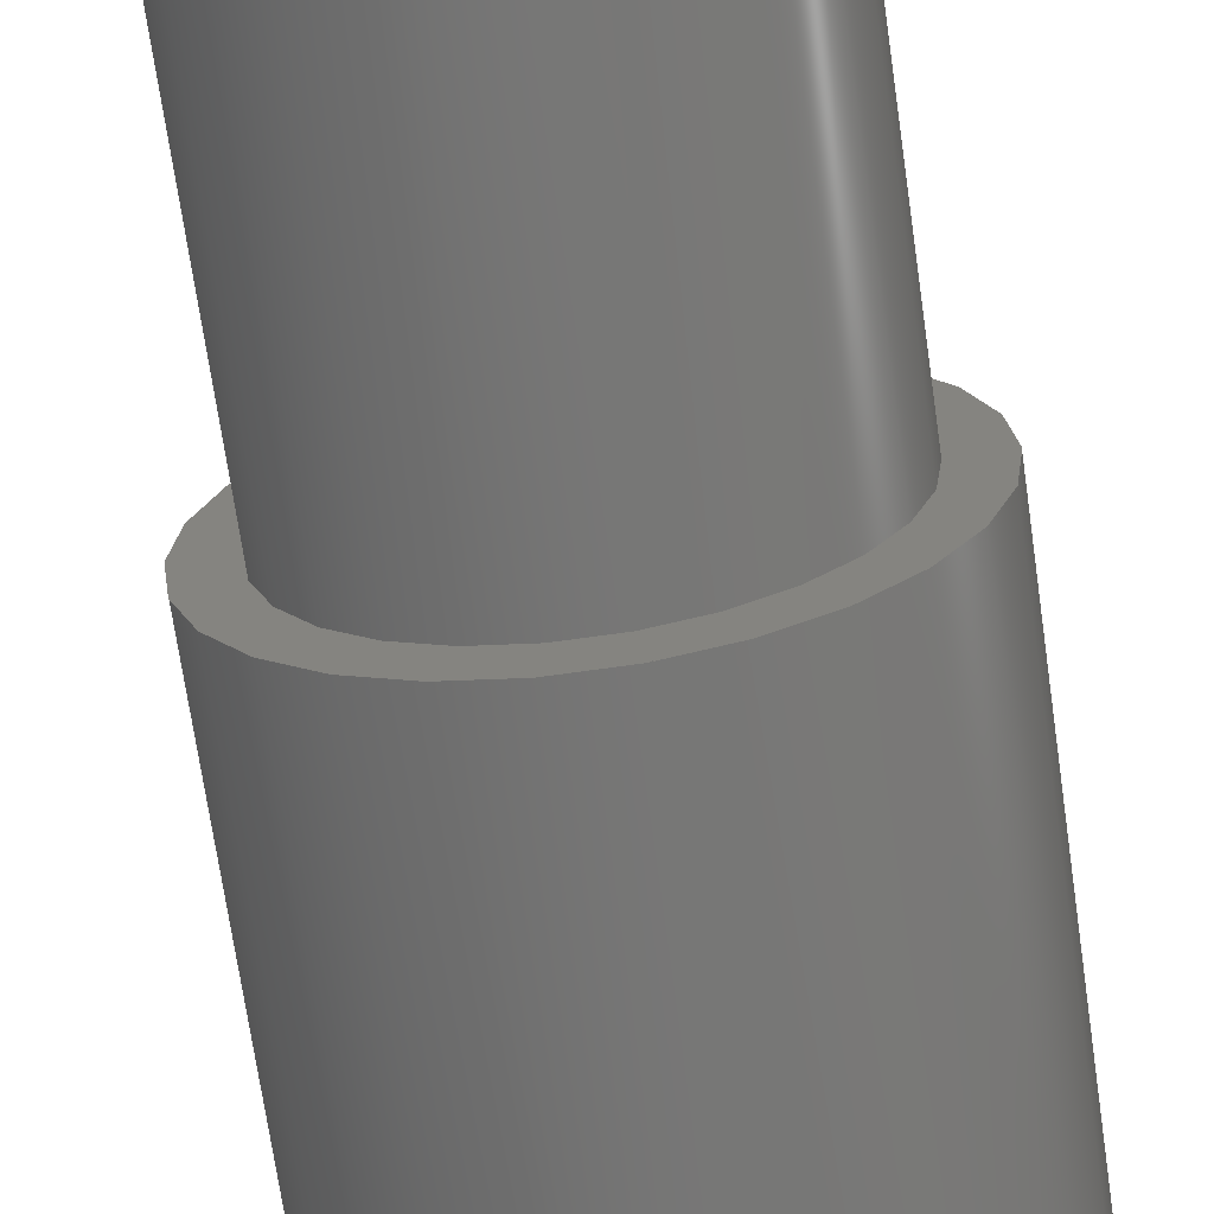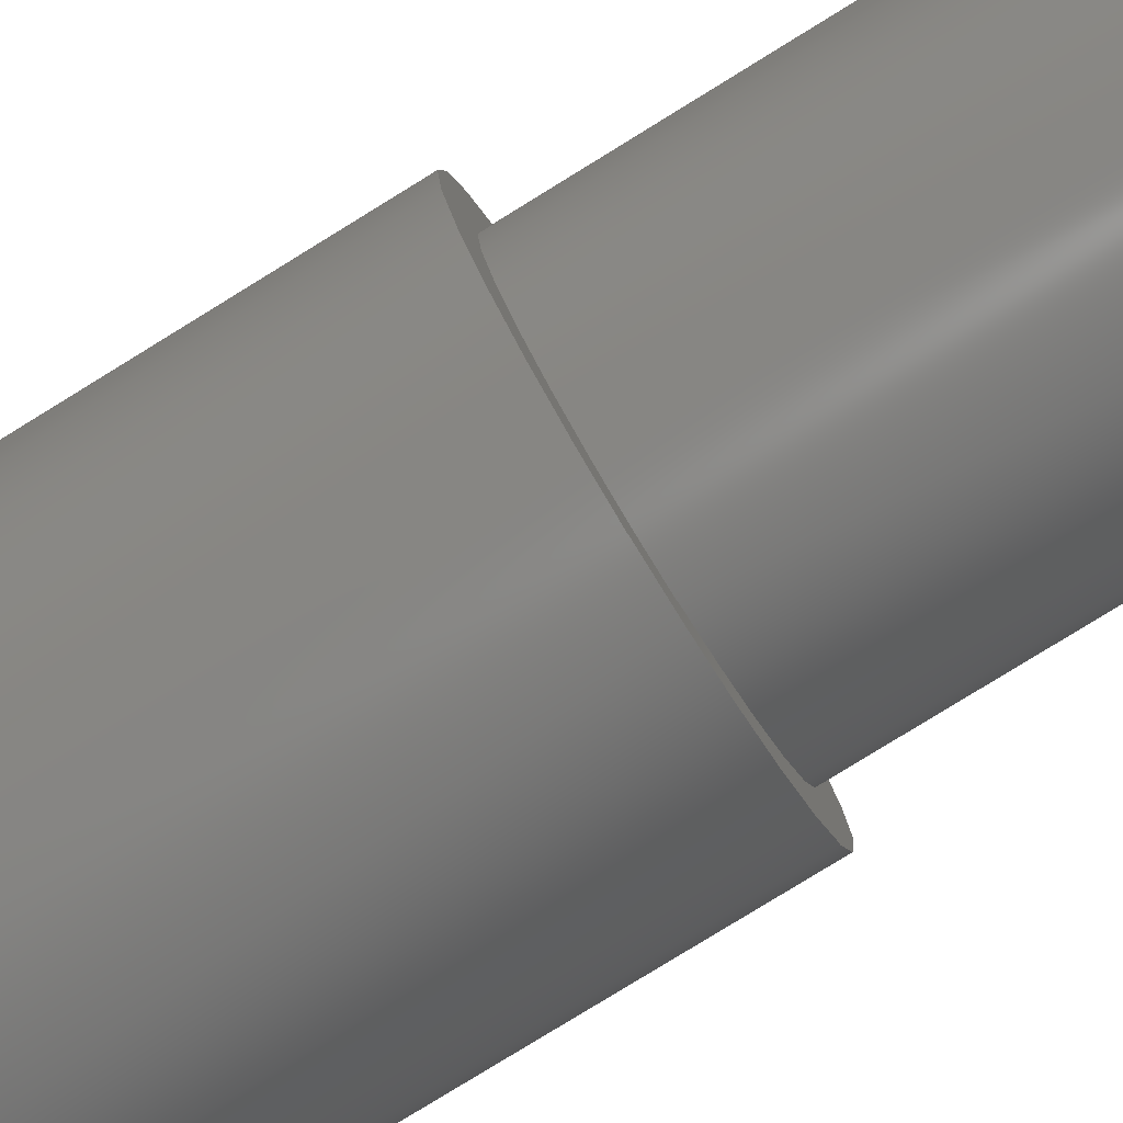
<metadata>
{"format":"step","ext":"step","renderer":"f3d","projection":"perspective","resolution":1024,"background":"white","views":[{"elev":-68.2,"azim":8.1,"up":"+Y"},{"elev":-80.0,"azim":-58.4,"up":"+Y"}]}
</metadata>
<code>
ISO-10303-21;
DATA;
#1=MECHANICAL_DESIGN_GEOMETRIC_PRESENTATION_REPRESENTATION('',(#4),#362);
#2=SHAPE_REPRESENTATION_RELATIONSHIP('SRR','None',#372,#3);
#3=ADVANCED_BREP_SHAPE_REPRESENTATION('',(#5),#361);
#4=STYLED_ITEM('',(#381),#5);
#5=MANIFOLD_SOLID_BREP('NONE',#184);
#6=FACE_BOUND('',#29,.T.);
#7=FACE_BOUND('',#31,.T.);
#8=FACE_BOUND('',#35,.T.);
#9=FACE_BOUND('',#37,.T.);
#10=PLANE('',#212);
#11=PLANE('',#215);
#12=PLANE('',#224);
#13=PLANE('',#227);
#14=CONICAL_SURFACE('',#209,1,0.7854);
#15=CONICAL_SURFACE('',#233,1,0.7854);
#16=FACE_OUTER_BOUND('',#26,.T.);
#17=FACE_OUTER_BOUND('',#27,.T.);
#18=FACE_OUTER_BOUND('',#28,.T.);
#19=FACE_OUTER_BOUND('',#30,.T.);
#20=FACE_OUTER_BOUND('',#32,.T.);
#21=FACE_OUTER_BOUND('',#33,.T.);
#22=FACE_OUTER_BOUND('',#34,.T.);
#23=FACE_OUTER_BOUND('',#36,.T.);
#24=FACE_OUTER_BOUND('',#38,.T.);
#25=FACE_OUTER_BOUND('',#39,.T.);
#26=EDGE_LOOP('',(#118,#119,#120,#121,#122,#123));
#27=EDGE_LOOP('',(#124,#125,#126,#127,#128,#129));
#28=EDGE_LOOP('',(#130,#131));
#29=EDGE_LOOP('',(#132,#133));
#30=EDGE_LOOP('',(#134,#135));
#31=EDGE_LOOP('',(#136,#137));
#32=EDGE_LOOP('',(#138,#139,#140,#141,#142,#143));
#33=EDGE_LOOP('',(#144,#145,#146,#147,#148,#149));
#34=EDGE_LOOP('',(#150,#151));
#35=EDGE_LOOP('',(#152,#153));
#36=EDGE_LOOP('',(#154,#155));
#37=EDGE_LOOP('',(#156,#157));
#38=EDGE_LOOP('',(#158,#159,#160,#161,#162,#163));
#39=EDGE_LOOP('',(#164,#165,#166,#167,#168,#169));
#40=LINE('',#308,#46);
#41=LINE('',#315,#47);
#42=LINE('',#331,#48);
#43=LINE('',#339,#49);
#44=LINE('',#353,#50);
#45=LINE('',#358,#51);
#46=VECTOR('',#240,0.08465);
#47=VECTOR('',#249,1);
#48=VECTOR('',#268,0.0689);
#49=VECTOR('',#277,0.03543);
#50=VECTOR('',#294,0.08465);
#51=VECTOR('',#301,1);
#52=CIRCLE('',#205,0.08465);
#53=CIRCLE('',#206,0.08465);
#54=CIRCLE('',#207,0.08465);
#55=CIRCLE('',#208,0.08465);
#56=CIRCLE('',#210,0.07283);
#57=CIRCLE('',#211,0.07283);
#58=CIRCLE('',#213,0.0689);
#59=CIRCLE('',#214,0.0689);
#60=CIRCLE('',#216,0.03543);
#61=CIRCLE('',#217,0.03543);
#62=CIRCLE('',#219,0.0689);
#63=CIRCLE('',#220,0.0689);
#64=CIRCLE('',#222,0.03543);
#65=CIRCLE('',#223,0.03543);
#66=CIRCLE('',#225,0.08465);
#67=CIRCLE('',#226,0.08465);
#68=CIRCLE('',#228,0.07283);
#69=CIRCLE('',#229,0.07283);
#70=CIRCLE('',#231,0.08465);
#71=CIRCLE('',#232,0.08465);
#72=VERTEX_POINT('',#304);
#73=VERTEX_POINT('',#305);
#74=VERTEX_POINT('',#307);
#75=VERTEX_POINT('',#309);
#76=VERTEX_POINT('',#314);
#77=VERTEX_POINT('',#316);
#78=VERTEX_POINT('',#320);
#79=VERTEX_POINT('',#321);
#80=VERTEX_POINT('',#325);
#81=VERTEX_POINT('',#326);
#82=VERTEX_POINT('',#330);
#83=VERTEX_POINT('',#332);
#84=VERTEX_POINT('',#336);
#85=VERTEX_POINT('',#337);
#86=VERTEX_POINT('',#342);
#87=VERTEX_POINT('',#343);
#88=VERTEX_POINT('',#347);
#89=VERTEX_POINT('',#348);
#90=VERTEX_POINT('',#352);
#91=VERTEX_POINT('',#354);
#92=EDGE_CURVE('',#72,#73,#52,.T.);
#93=EDGE_CURVE('',#73,#74,#40,.T.);
#94=EDGE_CURVE('',#74,#75,#53,.T.);
#95=EDGE_CURVE('',#75,#74,#54,.T.);
#96=EDGE_CURVE('',#73,#72,#55,.T.);
#97=EDGE_CURVE('',#72,#76,#41,.T.);
#98=EDGE_CURVE('',#77,#76,#56,.T.);
#99=EDGE_CURVE('',#76,#77,#57,.T.);
#100=EDGE_CURVE('',#78,#79,#58,.T.);
#101=EDGE_CURVE('',#79,#78,#59,.T.);
#102=EDGE_CURVE('',#80,#81,#60,.T.);
#103=EDGE_CURVE('',#81,#80,#61,.T.);
#104=EDGE_CURVE('',#79,#82,#42,.T.);
#105=EDGE_CURVE('',#83,#82,#62,.T.);
#106=EDGE_CURVE('',#82,#83,#63,.T.);
#107=EDGE_CURVE('',#84,#85,#64,.T.);
#108=EDGE_CURVE('',#85,#81,#43,.T.);
#109=EDGE_CURVE('',#85,#84,#65,.T.);
#110=EDGE_CURVE('',#86,#87,#66,.T.);
#111=EDGE_CURVE('',#87,#86,#67,.T.);
#112=EDGE_CURVE('',#88,#89,#68,.T.);
#113=EDGE_CURVE('',#89,#88,#69,.T.);
#114=EDGE_CURVE('',#87,#90,#44,.T.);
#115=EDGE_CURVE('',#90,#91,#70,.T.);
#116=EDGE_CURVE('',#91,#90,#71,.T.);
#117=EDGE_CURVE('',#90,#89,#45,.T.);
#118=ORIENTED_EDGE('',*,*,#92,.T.);
#119=ORIENTED_EDGE('',*,*,#93,.T.);
#120=ORIENTED_EDGE('',*,*,#94,.T.);
#121=ORIENTED_EDGE('',*,*,#95,.T.);
#122=ORIENTED_EDGE('',*,*,#93,.F.);
#123=ORIENTED_EDGE('',*,*,#96,.T.);
#124=ORIENTED_EDGE('',*,*,#92,.F.);
#125=ORIENTED_EDGE('',*,*,#97,.T.);
#126=ORIENTED_EDGE('',*,*,#98,.F.);
#127=ORIENTED_EDGE('',*,*,#99,.F.);
#128=ORIENTED_EDGE('',*,*,#97,.F.);
#129=ORIENTED_EDGE('',*,*,#96,.F.);
#130=ORIENTED_EDGE('',*,*,#95,.F.);
#131=ORIENTED_EDGE('',*,*,#94,.F.);
#132=ORIENTED_EDGE('',*,*,#100,.F.);
#133=ORIENTED_EDGE('',*,*,#101,.F.);
#134=ORIENTED_EDGE('',*,*,#98,.T.);
#135=ORIENTED_EDGE('',*,*,#99,.T.);
#136=ORIENTED_EDGE('',*,*,#102,.T.);
#137=ORIENTED_EDGE('',*,*,#103,.T.);
#138=ORIENTED_EDGE('',*,*,#100,.T.);
#139=ORIENTED_EDGE('',*,*,#104,.T.);
#140=ORIENTED_EDGE('',*,*,#105,.F.);
#141=ORIENTED_EDGE('',*,*,#106,.F.);
#142=ORIENTED_EDGE('',*,*,#104,.F.);
#143=ORIENTED_EDGE('',*,*,#101,.T.);
#144=ORIENTED_EDGE('',*,*,#107,.T.);
#145=ORIENTED_EDGE('',*,*,#108,.T.);
#146=ORIENTED_EDGE('',*,*,#102,.F.);
#147=ORIENTED_EDGE('',*,*,#103,.F.);
#148=ORIENTED_EDGE('',*,*,#108,.F.);
#149=ORIENTED_EDGE('',*,*,#109,.T.);
#150=ORIENTED_EDGE('',*,*,#110,.F.);
#151=ORIENTED_EDGE('',*,*,#111,.F.);
#152=ORIENTED_EDGE('',*,*,#105,.T.);
#153=ORIENTED_EDGE('',*,*,#106,.T.);
#154=ORIENTED_EDGE('',*,*,#112,.F.);
#155=ORIENTED_EDGE('',*,*,#113,.F.);
#156=ORIENTED_EDGE('',*,*,#107,.F.);
#157=ORIENTED_EDGE('',*,*,#109,.F.);
#158=ORIENTED_EDGE('',*,*,#110,.T.);
#159=ORIENTED_EDGE('',*,*,#114,.T.);
#160=ORIENTED_EDGE('',*,*,#115,.T.);
#161=ORIENTED_EDGE('',*,*,#116,.T.);
#162=ORIENTED_EDGE('',*,*,#114,.F.);
#163=ORIENTED_EDGE('',*,*,#111,.T.);
#164=ORIENTED_EDGE('',*,*,#116,.F.);
#165=ORIENTED_EDGE('',*,*,#115,.F.);
#166=ORIENTED_EDGE('',*,*,#117,.T.);
#167=ORIENTED_EDGE('',*,*,#113,.T.);
#168=ORIENTED_EDGE('',*,*,#112,.T.);
#169=ORIENTED_EDGE('',*,*,#117,.F.);
#170=CYLINDRICAL_SURFACE('',#204,0.08465);
#171=CYLINDRICAL_SURFACE('',#218,0.0689);
#172=CYLINDRICAL_SURFACE('',#221,0.03543);
#173=CYLINDRICAL_SURFACE('',#230,0.08465);
#174=ADVANCED_FACE('',(#16),#170,.T.);
#175=ADVANCED_FACE('',(#17),#14,.T.);
#176=ADVANCED_FACE('',(#18,#6),#10,.F.);
#177=ADVANCED_FACE('',(#19,#7),#11,.T.);
#178=ADVANCED_FACE('',(#20),#171,.T.);
#179=ADVANCED_FACE('',(#21),#172,.F.);
#180=ADVANCED_FACE('',(#22,#8),#12,.T.);
#181=ADVANCED_FACE('',(#23,#9),#13,.F.);
#182=ADVANCED_FACE('',(#24),#173,.T.);
#183=ADVANCED_FACE('',(#25),#15,.T.);
#184=CLOSED_SHELL('',(#174,#175,#176,#177,#178,#179,#180,#181,#182,#183));
#185=DERIVED_UNIT_ELEMENT(#187,1);
#186=DERIVED_UNIT_ELEMENT(#366,3);
#187=(
MASS_UNIT()
NAMED_UNIT(*)
SI_UNIT($,.GRAM.)
);
#188=DERIVED_UNIT((#185,#186));
#189=MEASURE_REPRESENTATION_ITEM('density measure',
POSITIVE_RATIO_MEASURE(7.85),#188);
#190=PROPERTY_DEFINITION_REPRESENTATION(#195,#192);
#191=PROPERTY_DEFINITION_REPRESENTATION(#196,#193);
#192=REPRESENTATION('material name',(#194),#361);
#193=REPRESENTATION('density',(#189),#361);
#194=DESCRIPTIVE_REPRESENTATION_ITEM('Steel','Steel');
#195=PROPERTY_DEFINITION('material property','material name',#374);
#196=PROPERTY_DEFINITION('material property','density of part',#374);
#197=DATE_TIME_ROLE('creation_date');
#198=APPLIED_DATE_AND_TIME_ASSIGNMENT(#199,#197,(#374));
#199=DATE_AND_TIME(#200,#201);
#200=CALENDAR_DATE(2010,29,4);
#201=LOCAL_TIME(0,33,55,#202);
#202=COORDINATED_UNIVERSAL_TIME_OFFSET(0,0,.BEHIND.);
#203=AXIS2_PLACEMENT_3D('placement',#302,#234,#235);
#204=AXIS2_PLACEMENT_3D('',#303,#236,#237);
#205=AXIS2_PLACEMENT_3D('',#306,#238,#239);
#206=AXIS2_PLACEMENT_3D('',#310,#241,#242);
#207=AXIS2_PLACEMENT_3D('',#311,#243,#244);
#208=AXIS2_PLACEMENT_3D('',#312,#245,#246);
#209=AXIS2_PLACEMENT_3D('',#313,#247,#248);
#210=AXIS2_PLACEMENT_3D('',#317,#250,#251);
#211=AXIS2_PLACEMENT_3D('',#318,#252,#253);
#212=AXIS2_PLACEMENT_3D('',#319,#254,#255);
#213=AXIS2_PLACEMENT_3D('',#322,#256,#257);
#214=AXIS2_PLACEMENT_3D('',#323,#258,#259);
#215=AXIS2_PLACEMENT_3D('',#324,#260,#261);
#216=AXIS2_PLACEMENT_3D('',#327,#262,#263);
#217=AXIS2_PLACEMENT_3D('',#328,#264,#265);
#218=AXIS2_PLACEMENT_3D('',#329,#266,#267);
#219=AXIS2_PLACEMENT_3D('',#333,#269,#270);
#220=AXIS2_PLACEMENT_3D('',#334,#271,#272);
#221=AXIS2_PLACEMENT_3D('',#335,#273,#274);
#222=AXIS2_PLACEMENT_3D('',#338,#275,#276);
#223=AXIS2_PLACEMENT_3D('',#340,#278,#279);
#224=AXIS2_PLACEMENT_3D('',#341,#280,#281);
#225=AXIS2_PLACEMENT_3D('',#344,#282,#283);
#226=AXIS2_PLACEMENT_3D('',#345,#284,#285);
#227=AXIS2_PLACEMENT_3D('',#346,#286,#287);
#228=AXIS2_PLACEMENT_3D('',#349,#288,#289);
#229=AXIS2_PLACEMENT_3D('',#350,#290,#291);
#230=AXIS2_PLACEMENT_3D('',#351,#292,#293);
#231=AXIS2_PLACEMENT_3D('',#355,#295,#296);
#232=AXIS2_PLACEMENT_3D('',#356,#297,#298);
#233=AXIS2_PLACEMENT_3D('',#357,#299,#300);
#234=DIRECTION('axis',(0,0,1));
#235=DIRECTION('refdir',(1,0,0));
#236=DIRECTION('center_axis',(0,0,1));
#237=DIRECTION('ref_axis',(1,0,0));
#238=DIRECTION('center_axis',(0,0,-1));
#239=DIRECTION('ref_axis',(1,0,0));
#240=DIRECTION('',(0,0,-1));
#241=DIRECTION('center_axis',(0,0,1));
#242=DIRECTION('ref_axis',(1,0,0));
#243=DIRECTION('center_axis',(0,0,1));
#244=DIRECTION('ref_axis',(1,0,0));
#245=DIRECTION('center_axis',(0,0,-1));
#246=DIRECTION('ref_axis',(1,0,0));
#247=DIRECTION('center_axis',(0,0,-1));
#248=DIRECTION('ref_axis',(-1,0,0));
#249=DIRECTION('',(-0.7071,8.66e-17,0.7071));
#250=DIRECTION('center_axis',(0,0,1));
#251=DIRECTION('ref_axis',(-1,0,0));
#252=DIRECTION('center_axis',(0,0,1));
#253=DIRECTION('ref_axis',(-1,0,0));
#254=DIRECTION('center_axis',(0,0,1));
#255=DIRECTION('ref_axis',(1,0,0));
#256=DIRECTION('center_axis',(0,0,-1));
#257=DIRECTION('ref_axis',(1,0,0));
#258=DIRECTION('center_axis',(0,0,-1));
#259=DIRECTION('ref_axis',(1,0,0));
#260=DIRECTION('center_axis',(0,0,1));
#261=DIRECTION('ref_axis',(1,0,0));
#262=DIRECTION('center_axis',(0,0,-1));
#263=DIRECTION('ref_axis',(1,0,0));
#264=DIRECTION('center_axis',(0,0,-1));
#265=DIRECTION('ref_axis',(1,0,0));
#266=DIRECTION('center_axis',(0,0,1));
#267=DIRECTION('ref_axis',(1,0,0));
#268=DIRECTION('',(0,0,-1));
#269=DIRECTION('center_axis',(0,0,-1));
#270=DIRECTION('ref_axis',(1,0,0));
#271=DIRECTION('center_axis',(0,0,-1));
#272=DIRECTION('ref_axis',(1,0,0));
#273=DIRECTION('center_axis',(0,0,1));
#274=DIRECTION('ref_axis',(1,0,0));
#275=DIRECTION('center_axis',(0,0,-1));
#276=DIRECTION('ref_axis',(1,0,0));
#277=DIRECTION('',(0,0,1));
#278=DIRECTION('center_axis',(0,0,-1));
#279=DIRECTION('ref_axis',(1,0,0));
#280=DIRECTION('center_axis',(0,0,1));
#281=DIRECTION('ref_axis',(1,0,0));
#282=DIRECTION('center_axis',(0,0,-1));
#283=DIRECTION('ref_axis',(1,0,0));
#284=DIRECTION('center_axis',(0,0,-1));
#285=DIRECTION('ref_axis',(1,0,0));
#286=DIRECTION('center_axis',(0,0,1));
#287=DIRECTION('ref_axis',(1,0,0));
#288=DIRECTION('center_axis',(0,0,1));
#289=DIRECTION('ref_axis',(1,0,0));
#290=DIRECTION('center_axis',(0,0,1));
#291=DIRECTION('ref_axis',(1,0,0));
#292=DIRECTION('center_axis',(0,0,1));
#293=DIRECTION('ref_axis',(1,0,0));
#294=DIRECTION('',(0,0,-1));
#295=DIRECTION('center_axis',(0,0,1));
#296=DIRECTION('ref_axis',(1,0,0));
#297=DIRECTION('center_axis',(0,0,1));
#298=DIRECTION('ref_axis',(1,0,0));
#299=DIRECTION('center_axis',(0,0,1));
#300=DIRECTION('ref_axis',(1,0,0));
#301=DIRECTION('',(0.7071,8.66e-17,-0.7071));
#302=CARTESIAN_POINT('',(0,0,0));
#303=CARTESIAN_POINT('Origin',(0,0,-0.249));
#304=CARTESIAN_POINT('',(0.08465,1.037e-17,0.2146));
#305=CARTESIAN_POINT('',(-0.08465,-1.037e-17,0.2146));
#306=CARTESIAN_POINT('Origin',(0,0,0.2146));
#307=CARTESIAN_POINT('',(-0.08465,-1.037e-17,0.1673));
#308=CARTESIAN_POINT('',(-0.08465,-1.037e-17,-0.249));
#309=CARTESIAN_POINT('',(0.08465,0,0.1673));
#310=CARTESIAN_POINT('Origin',(0,0,0.1673));
#311=CARTESIAN_POINT('Origin',(0,0,0.1673));
#312=CARTESIAN_POINT('Origin',(0,0,0.2146));
#313=CARTESIAN_POINT('Origin',(0,0,-0.7008));
#314=CARTESIAN_POINT('',(0.07283,-8.92e-18,0.2264));
#315=CARTESIAN_POINT('',(1,-1.225e-16,-0.7008));
#316=CARTESIAN_POINT('',(-0.07283,0,0.2264));
#317=CARTESIAN_POINT('Origin',(0,0,0.2264));
#318=CARTESIAN_POINT('Origin',(0,0,0.2264));
#319=CARTESIAN_POINT('Origin',(0,0,0.1673));
#320=CARTESIAN_POINT('',(0.0689,0,0.1673));
#321=CARTESIAN_POINT('',(-0.0689,-8.438e-18,0.1673));
#322=CARTESIAN_POINT('Origin',(0,0,0.1673));
#323=CARTESIAN_POINT('Origin',(0,0,0.1673));
#324=CARTESIAN_POINT('Origin',(0,0,0.2264));
#325=CARTESIAN_POINT('',(0.03543,0,0.2264));
#326=CARTESIAN_POINT('',(-0.03543,-4.339e-18,0.2264));
#327=CARTESIAN_POINT('Origin',(0,0,0.2264));
#328=CARTESIAN_POINT('Origin',(0,0,0.2264));
#329=CARTESIAN_POINT('Origin',(0,0,-0.249));
#330=CARTESIAN_POINT('',(-0.0689,-8.438e-18,0.02165));
#331=CARTESIAN_POINT('',(-0.0689,-8.438e-18,-0.249));
#332=CARTESIAN_POINT('',(0.0689,0,0.02165));
#333=CARTESIAN_POINT('Origin',(0,0,0.02165));
#334=CARTESIAN_POINT('Origin',(0,0,0.02165));
#335=CARTESIAN_POINT('Origin',(0,0,-0.249));
#336=CARTESIAN_POINT('',(0.03543,0,-0.2264));
#337=CARTESIAN_POINT('',(-0.03543,-4.339e-18,-0.2264));
#338=CARTESIAN_POINT('Origin',(0,0,-0.2264));
#339=CARTESIAN_POINT('',(-0.03543,-4.339e-18,-0.249));
#340=CARTESIAN_POINT('Origin',(0,0,-0.2264));
#341=CARTESIAN_POINT('Origin',(0,0,0.02165));
#342=CARTESIAN_POINT('',(0.08465,0,0.02165));
#343=CARTESIAN_POINT('',(-0.08465,-1.037e-17,0.02165));
#344=CARTESIAN_POINT('Origin',(0,0,0.02165));
#345=CARTESIAN_POINT('Origin',(0,0,0.02165));
#346=CARTESIAN_POINT('Origin',(0,0,-0.2264));
#347=CARTESIAN_POINT('',(0.07283,0,-0.2264));
#348=CARTESIAN_POINT('',(-0.07283,-8.92e-18,-0.2264));
#349=CARTESIAN_POINT('Origin',(0,0,-0.2264));
#350=CARTESIAN_POINT('Origin',(0,0,-0.2264));
#351=CARTESIAN_POINT('Origin',(0,0,-0.249));
#352=CARTESIAN_POINT('',(-0.08465,-1.037e-17,-0.2146));
#353=CARTESIAN_POINT('',(-0.08465,-1.037e-17,-0.249));
#354=CARTESIAN_POINT('',(0.08465,0,-0.2146));
#355=CARTESIAN_POINT('Origin',(0,0,-0.2146));
#356=CARTESIAN_POINT('Origin',(0,0,-0.2146));
#357=CARTESIAN_POINT('Origin',(0,0,0.7008));
#358=CARTESIAN_POINT('',(-1,-1.225e-16,0.7008));
#359=UNCERTAINTY_MEASURE_WITH_UNIT(LENGTH_MEASURE(0.0003937),
#364,'DISTANCE_ACCURACY_VALUE',
'Maximum model space distance between geometric entities at asserted c
onnectivities');
#360=UNCERTAINTY_MEASURE_WITH_UNIT(LENGTH_MEASURE(0.0003937),
#364,'DISTANCE_ACCURACY_VALUE',
'Maximum model space distance between geometric entities at asserted c
onnectivities');
#361=(
GEOMETRIC_REPRESENTATION_CONTEXT(3)
GLOBAL_UNCERTAINTY_ASSIGNED_CONTEXT((#359))
GLOBAL_UNIT_ASSIGNED_CONTEXT((#364,#369,#368))
REPRESENTATION_CONTEXT('','3D')
);
#362=(
GEOMETRIC_REPRESENTATION_CONTEXT(3)
GLOBAL_UNCERTAINTY_ASSIGNED_CONTEXT((#360))
GLOBAL_UNIT_ASSIGNED_CONTEXT((#364,#369,#368))
REPRESENTATION_CONTEXT('','3D')
);
#363=DIMENSIONAL_EXPONENTS(1,0,0,0,0,0,0);
#364=(
CONVERSION_BASED_UNIT('inch',#367)
LENGTH_UNIT()
NAMED_UNIT(#363)
);
#365=(
LENGTH_UNIT()
NAMED_UNIT(*)
SI_UNIT(.MILLI.,.METRE.)
);
#366=(
LENGTH_UNIT()
NAMED_UNIT(*)
SI_UNIT(.CENTI.,.METRE.)
);
#367=LENGTH_MEASURE_WITH_UNIT(LENGTH_MEASURE(25.4),#365);
#368=(
NAMED_UNIT(*)
SI_UNIT($,.STERADIAN.)
SOLID_ANGLE_UNIT()
);
#369=(
NAMED_UNIT(*)
PLANE_ANGLE_UNIT()
SI_UNIT($,.RADIAN.)
);
#370=SHAPE_DEFINITION_REPRESENTATION(#371,#372);
#371=PRODUCT_DEFINITION_SHAPE('',$,#374);
#372=SHAPE_REPRESENTATION('',(#203),#361);
#373=PRODUCT_DEFINITION_CONTEXT('part definition',#378,'design');
#374=PRODUCT_DEFINITION('Roller Core','Roller Core',#375,#373);
#375=PRODUCT_DEFINITION_FORMATION('',$,#380);
#376=PRODUCT_RELATED_PRODUCT_CATEGORY('Roller Core','Roller Core',(#380));
#377=APPLICATION_PROTOCOL_DEFINITION('international standard',
'automotive_design',2009,#378);
#378=APPLICATION_CONTEXT(
'Core Data for Automotive Mechanical Design Process');
#379=PRODUCT_CONTEXT('part definition',#378,'mechanical');
#380=PRODUCT('Roller Core','Roller Core',$,(#379));
#381=PRESENTATION_STYLE_ASSIGNMENT((#382));
#382=SURFACE_STYLE_USAGE(.BOTH.,#383);
#383=SURFACE_SIDE_STYLE('',(#384));
#384=SURFACE_STYLE_FILL_AREA(#385);
#385=FILL_AREA_STYLE('',(#386));
#386=FILL_AREA_STYLE_COLOUR('',#387);
#387=COLOUR_RGB('',1,1,1);
ENDSEC;
END-ISO-10303-21;

</code>
